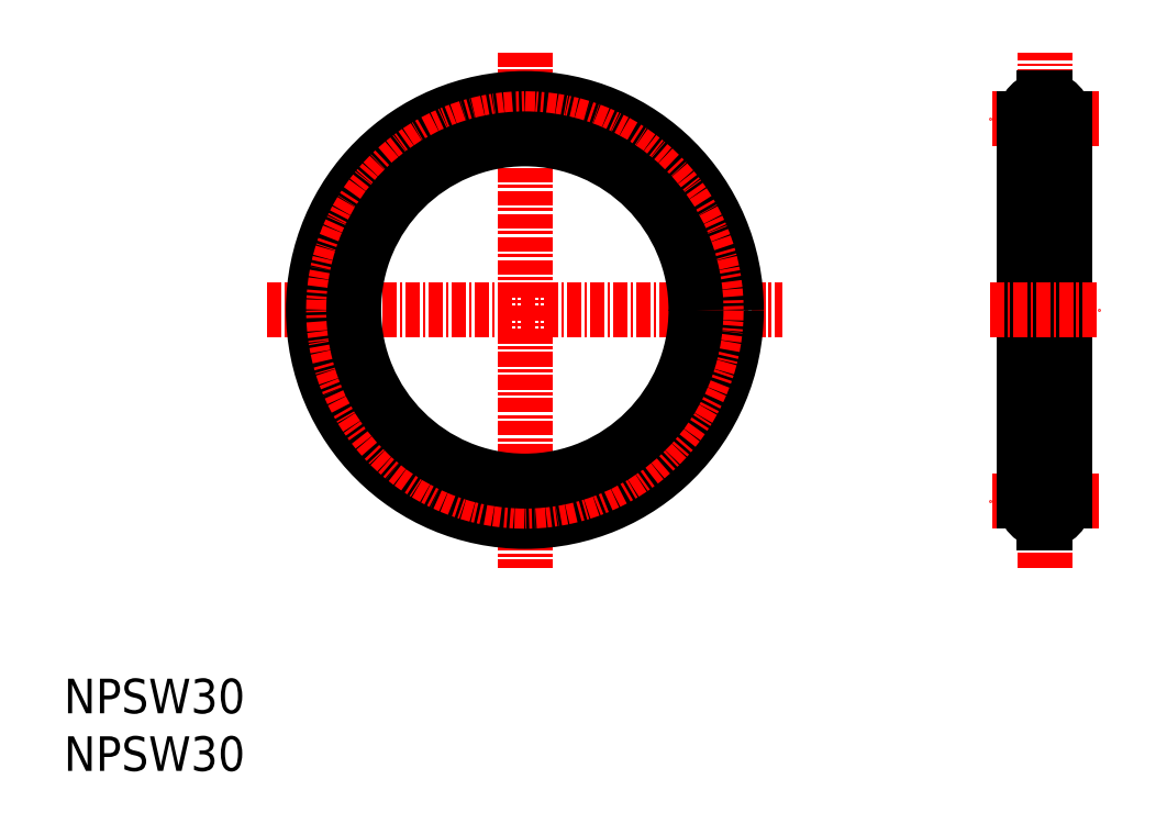
<metadata>
{"format":"dxf","ext":"dxf","renderer":"ezdxf+matplotlib","layout":"modelspace","background":"white","min_lineweight":24,"dpi":150}
</metadata>
<code>
0
SECTION
2
ENTITIES
0
INSERT
8
0
2
*U11
10
0
20
0
30
0
0
INSERT
8
0
2
*U12
10
0
20
0
30
0
0
LINE
8
CENTER
10
89.85
20
23.4
30
0
11
80.35
21
23.4
31
0
0
LINE
8
CENTER
10
85.1
20
17.65
30
0
11
85.1
21
62.35
31
0
0
LINE
8
CENTER
10
89.85
20
56.6
30
0
11
80.35
21
56.6
31
0
0
LINE
8
CENTER
10
40
20
62.35
30
0
11
40
21
17.65
31
0
0
LINE
8
CENTER
10
17.65
20
40
30
0
11
62.35
21
40
31
0
0
LINE
8
0
10
83.35
20
23.4
30
0
11
83.35
21
56.6
31
0
0
LINE
8
0
10
86.85
20
23.4
30
0
11
86.85
21
56.6
31
0
0
LINE
8
CENTER
10
80.35
20
40
30
0
11
89.85
21
40
31
0
0
ARC
8
0
10
85.1
20
56.6
30
0
40
1.75
50
272.5
51
87.54
0
LINE
8
0
10
85.17
20
54.85
30
0
11
85.17
21
54.75
31
0
0
LINE
8
0
10
85.02
20
54.85
30
0
11
85.02
21
54.75
31
0
0
LINE
8
0
10
85.17
20
58.45
30
0
11
85.02
21
58.45
31
0
0
LINE
8
0
10
85.17
20
54.75
30
0
11
85.02
21
54.75
31
0
0
LINE
8
0
10
85.17
20
58.35
30
0
11
85.17
21
58.45
31
0
0
LINE
8
0
10
85.02
20
58.35
30
0
11
85.02
21
58.45
31
0
0
ARC
8
0
10
85.1
20
56.6
30
0
40
1.75
50
92.46
51
267.5
0
ARC
8
0
10
85.1
20
23.4
30
0
40
1.75
50
272.5
51
87.54
0
ARC
8
0
10
85.1
20
23.4
30
0
40
1.75
50
92.46
51
267.5
0
LINE
8
0
10
85.17
20
21.65
30
0
11
85.17
21
21.55
31
0
0
LINE
8
0
10
85.17
20
25.15
30
0
11
85.17
21
25.25
31
0
0
LINE
8
0
10
85.02
20
21.65
30
0
11
85.02
21
21.55
31
0
0
LINE
8
0
10
85.02
20
25.15
30
0
11
85.02
21
25.25
31
0
0
LINE
8
0
10
85.17
20
25.25
30
0
11
85.02
21
25.25
31
0
0
LINE
8
0
10
85.17
20
21.55
30
0
11
85.02
21
21.55
31
0
0
CIRCLE
8
0
10
40
20
40
30
0
40
18.35
0
CIRCLE
8
CENTER
10
40
20
40
30
0
40
16.6
0
CIRCLE
8
0
10
40
20
40
30
0
40
14.85
0
ENDSEC
0
EOF

</code>
